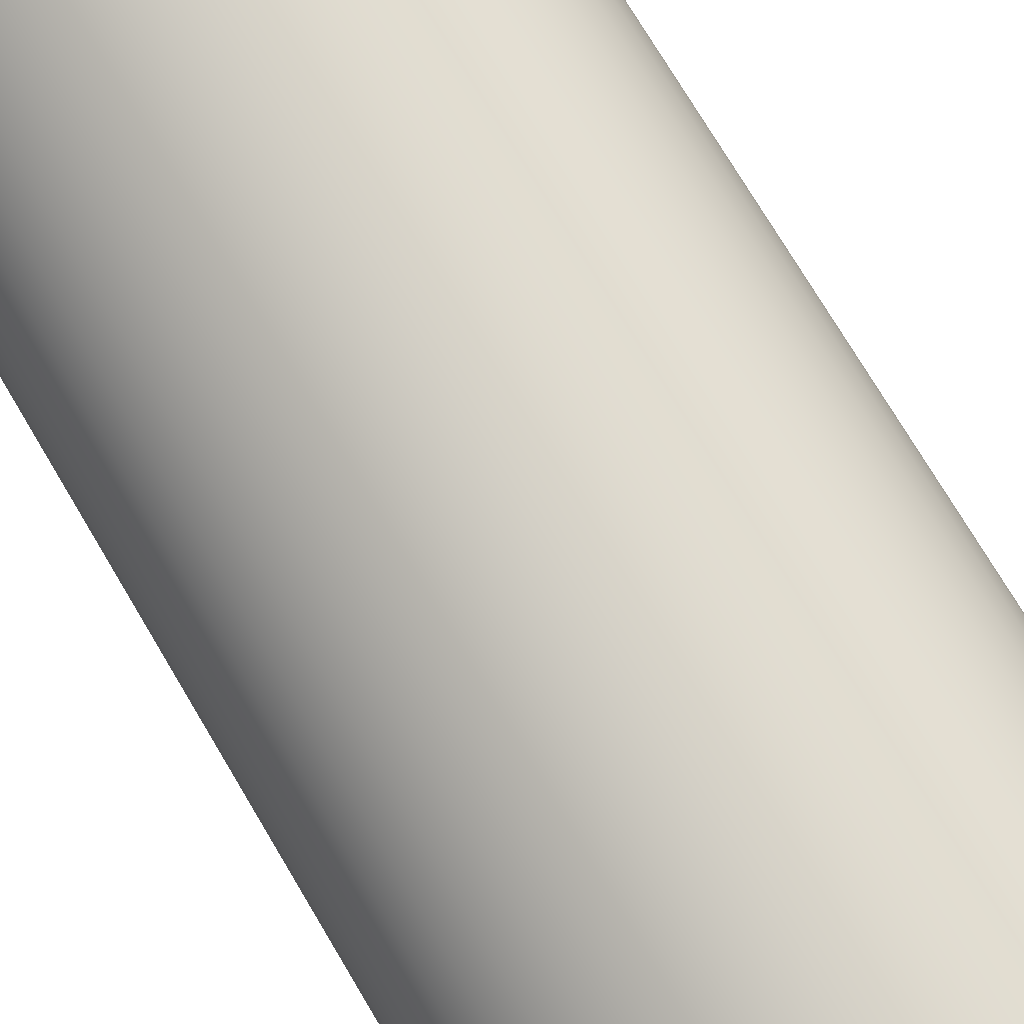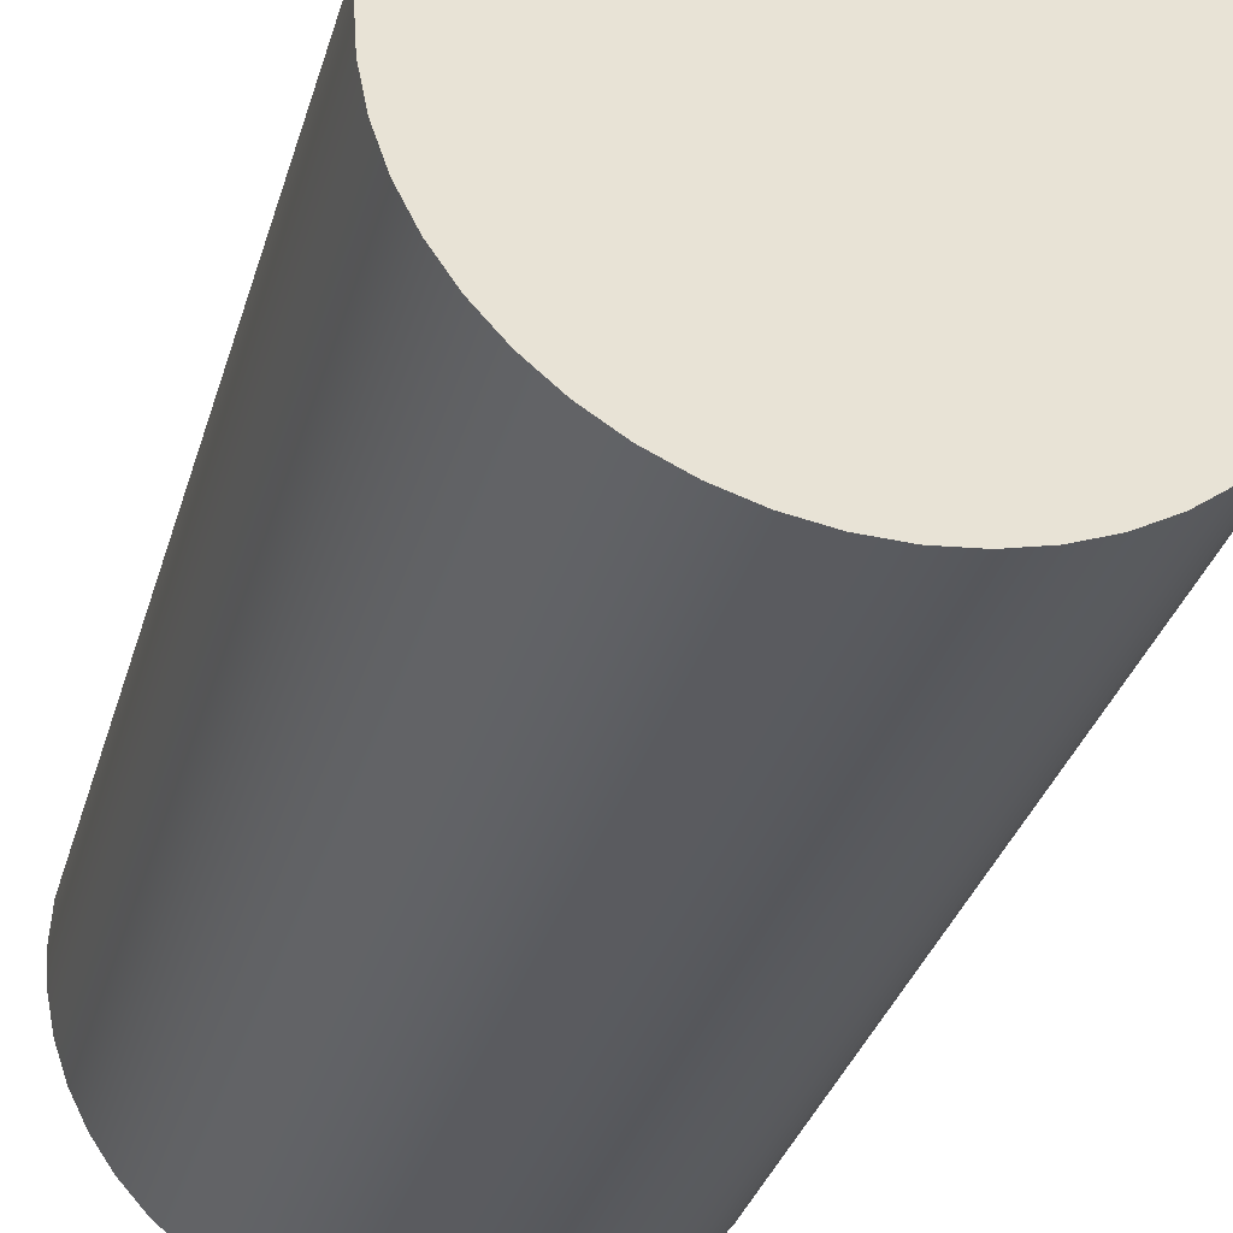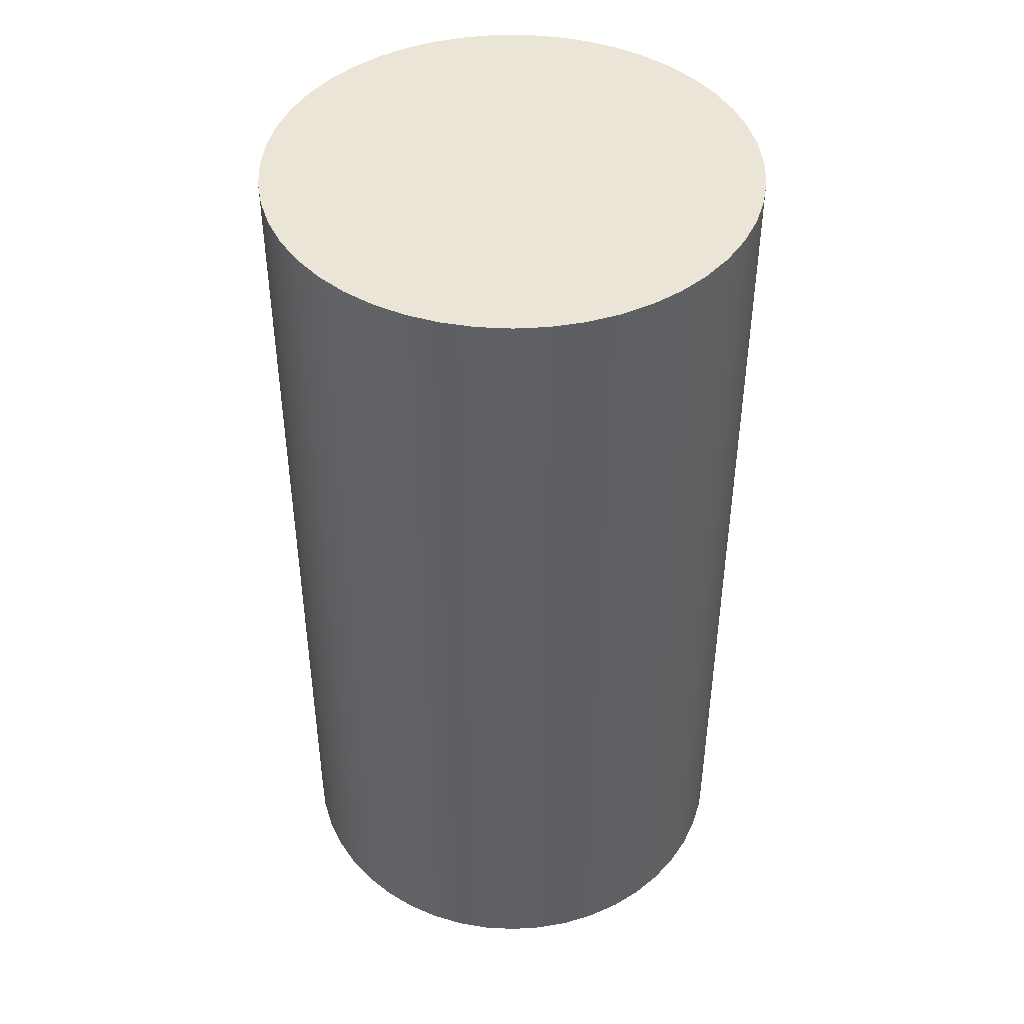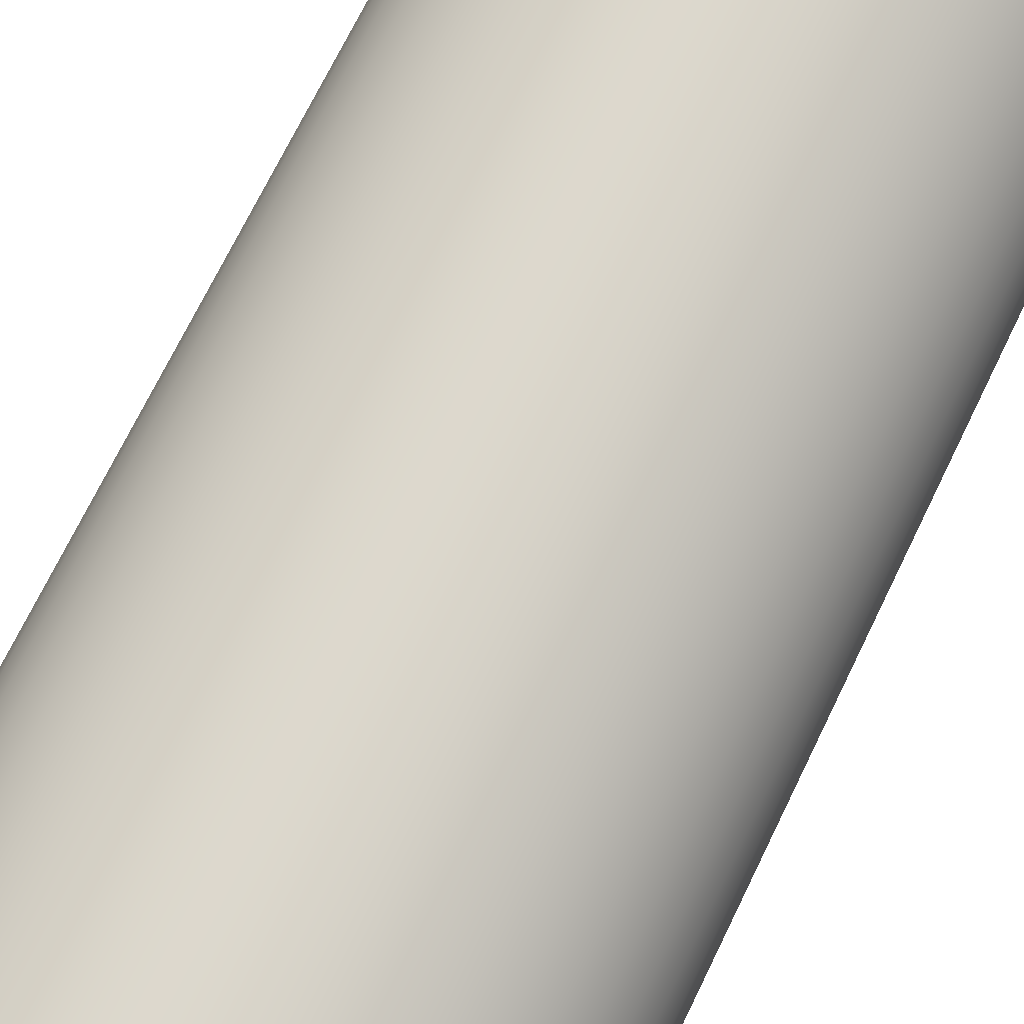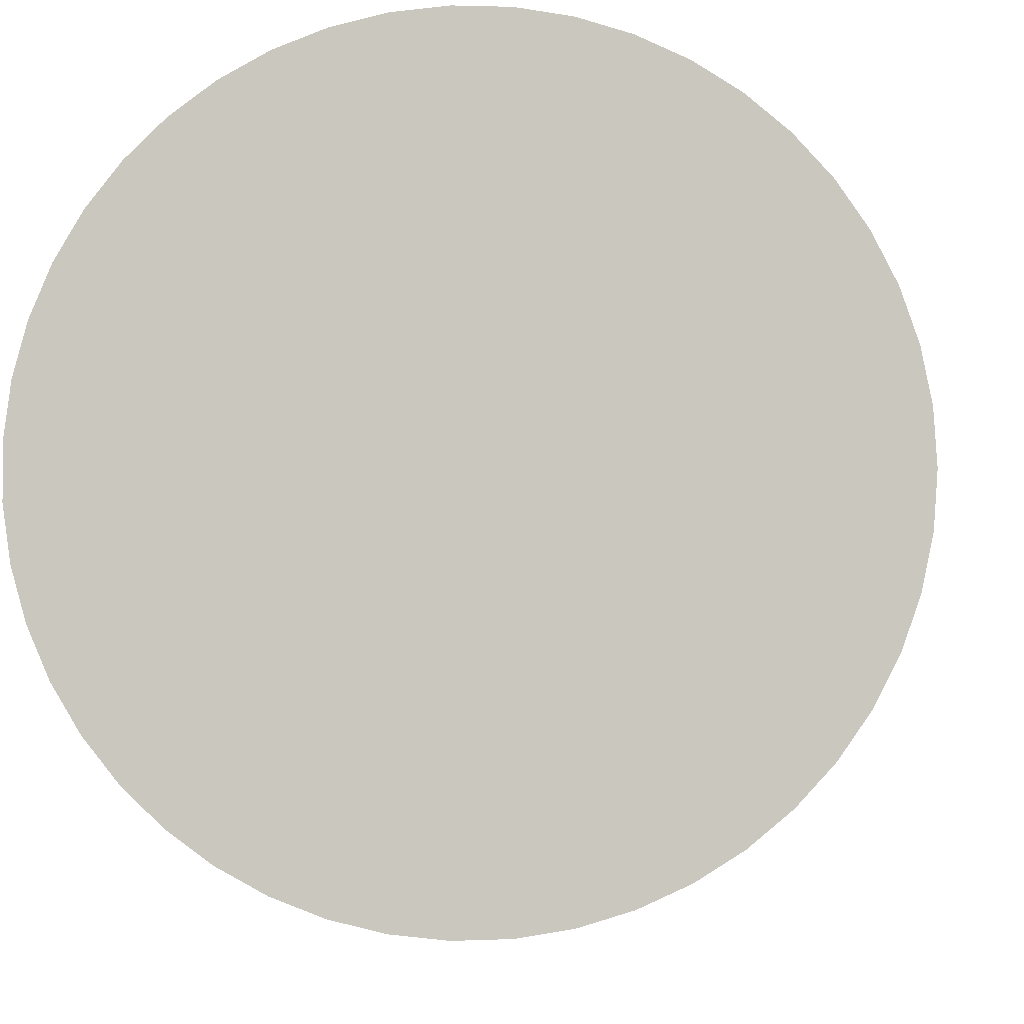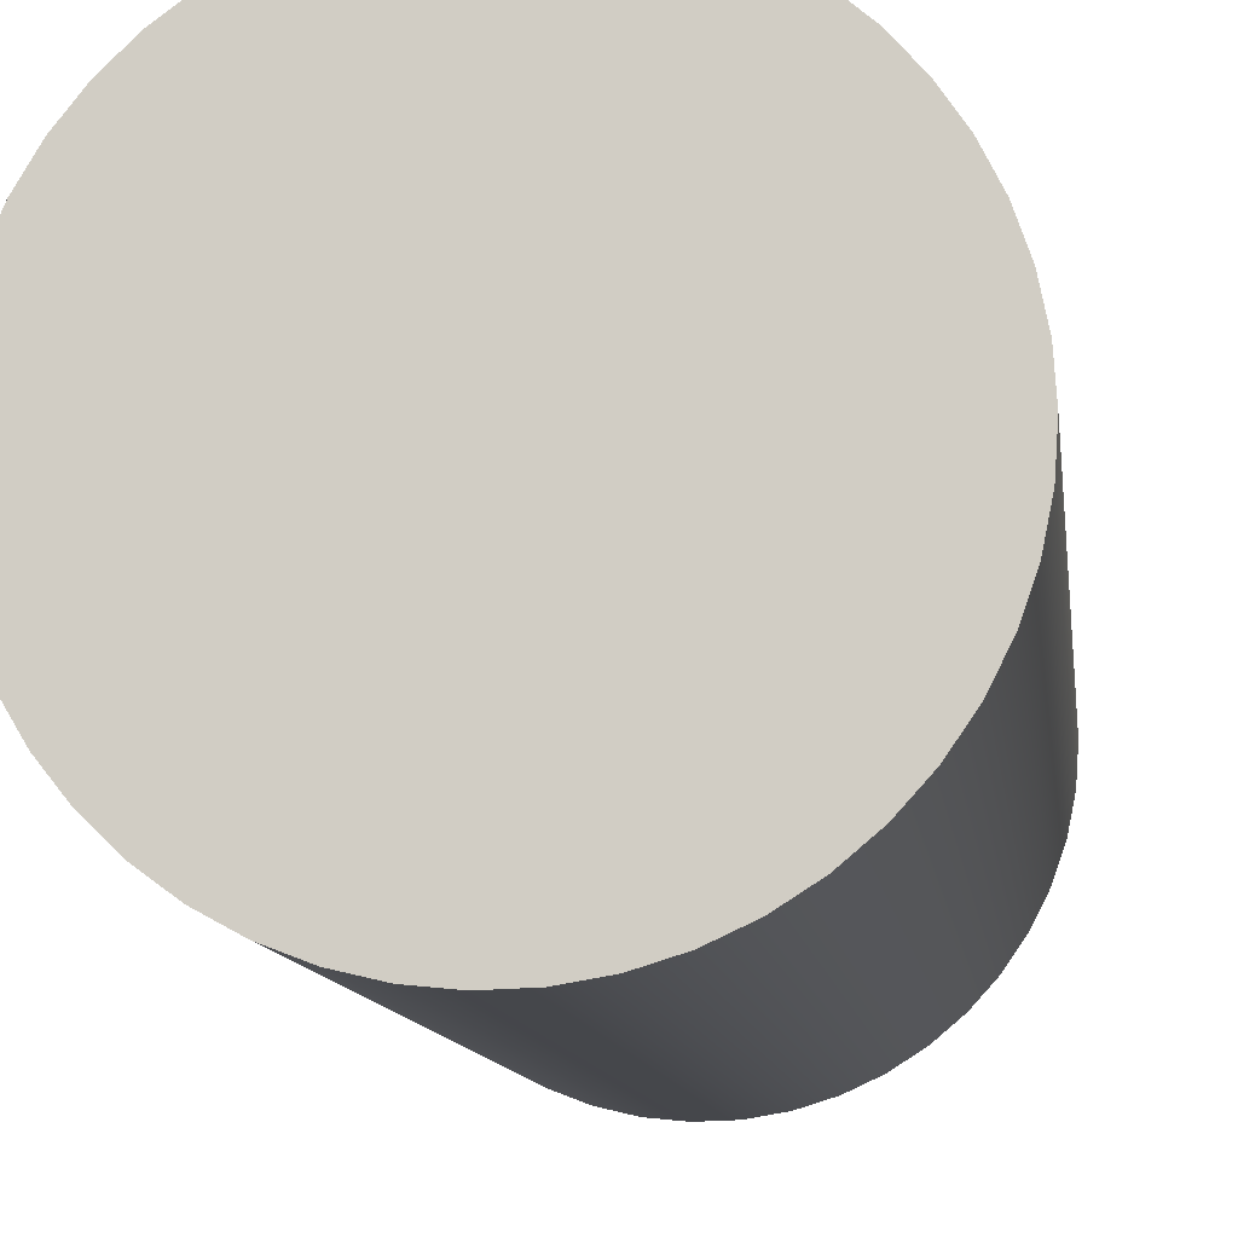
<metadata>
{"format":"obj","ext":"obj","renderer":"f3d","projection":"perspective","resolution":1024,"background":"white","views":[{"elev":75.8,"azim":-30.9,"up":"+Z"},{"elev":-32.1,"azim":-15.0,"up":"+Z"},{"elev":44.4,"azim":-44.2,"up":"+Y"},{"elev":72.8,"azim":26.1,"up":"+Z"},{"elev":-2.7,"azim":-177.1,"up":"+Z"},{"elev":-10.4,"azim":-173.2,"up":"+Z"}]}
</metadata>
<code>
v -0.5 1.9 6.123e-17
v -0.4955 1.9 -0.06664
v -0.4822 1.9 -0.1321
v -0.4603 1.9 -0.1952
v -0.4302 1.9 -0.2548
v -0.3924 1.9 -0.3099
v -0.3476 1.9 -0.3594
v -0.2966 1.9 -0.4025
v -0.2403 1.9 -0.4385
v -0.1797 1.9 -0.4666
v -0.1159 1.9 -0.4864
v -0.05005 1.9 -0.4975
v 0.01671 1.9 -0.4997
v 0.08316 1.9 -0.493
v 0.1481 1.9 -0.4776
v 0.2105 1.9 -0.4535
v 0.269 1.9 -0.4214
v 0.3228 1.9 -0.3818
v 0.3708 1.9 -0.3354
v 0.4122 1.9 -0.283
v 0.4463 1.9 -0.2255
v 0.4723 1.9 -0.164
v 0.49 1.9 -0.09959
v 0.4989 1.9 -0.0334
v 0.4989 1.9 0.0334
v 0.49 1.9 0.09959
v 0.4723 1.9 0.164
v 0.4463 1.9 0.2255
v 0.4122 1.9 0.283
v 0.3708 1.9 0.3354
v 0.3228 1.9 0.3818
v 0.269 1.9 0.4214
v 0.2105 1.9 0.4535
v 0.1481 1.9 0.4776
v 0.08316 1.9 0.493
v 0.01671 1.9 0.4997
v -0.05005 1.9 0.4975
v -0.1159 1.9 0.4864
v -0.1797 1.9 0.4666
v -0.2403 1.9 0.4385
v -0.2966 1.9 0.4025
v -0.3476 1.9 0.3594
v -0.3924 1.9 0.3099
v -0.4302 1.9 0.2548
v -0.4603 1.9 0.1952
v -0.4822 1.9 0.1321
v -0.4955 1.9 0.06664
v -0.5 0 6.123e-17
v -0.4955 0 0.06664
v -0.4822 0 0.1321
v -0.4603 0 0.1952
v -0.4302 0 0.2548
v -0.3924 0 0.3099
v -0.3476 0 0.3594
v -0.2966 0 0.4025
v -0.2403 0 0.4385
v -0.1797 0 0.4666
v -0.1159 0 0.4864
v -0.05005 0 0.4975
v 0.01671 0 0.4997
v 0.08316 0 0.493
v 0.1481 0 0.4776
v 0.2105 0 0.4535
v 0.269 0 0.4214
v 0.3228 0 0.3818
v 0.3708 0 0.3354
v 0.4122 0 0.283
v 0.4463 0 0.2255
v 0.4723 0 0.164
v 0.49 0 0.09959
v 0.4989 0 0.0334
v 0.4989 0 -0.0334
v 0.49 0 -0.09959
v 0.4723 0 -0.164
v 0.4463 0 -0.2255
v 0.4122 0 -0.283
v 0.3708 0 -0.3354
v 0.3228 0 -0.3818
v 0.269 0 -0.4214
v 0.2105 0 -0.4535
v 0.1481 0 -0.4776
v 0.08316 0 -0.493
v 0.01671 0 -0.4997
v -0.05005 0 -0.4975
v -0.1159 0 -0.4864
v -0.1797 0 -0.4666
v -0.2403 0 -0.4385
v -0.2966 0 -0.4025
v -0.3476 0 -0.3594
v -0.3924 0 -0.3099
v -0.4302 0 -0.2548
v -0.4603 0 -0.1952
v -0.4822 0 -0.1321
v -0.4955 0 -0.06664
v -0.5 0 6.123e-17
v -0.5 1.9 6.123e-17
v -0.5 1.9 6.123e-17
v -0.4955 1.9 0.06664
v -0.4822 1.9 0.1321
v -0.4603 1.9 0.1952
v -0.4302 1.9 0.2548
v -0.3924 1.9 0.3099
v -0.3476 1.9 0.3594
v -0.2966 1.9 0.4025
v -0.2403 1.9 0.4385
v -0.1797 1.9 0.4666
v -0.1159 1.9 0.4864
v -0.05005 1.9 0.4975
v 0.01671 1.9 0.4997
v 0.08316 1.9 0.493
v 0.1481 1.9 0.4776
v 0.2105 1.9 0.4535
v 0.269 1.9 0.4214
v 0.3228 1.9 0.3818
v 0.3708 1.9 0.3354
v 0.4122 1.9 0.283
v 0.4463 1.9 0.2255
v 0.4723 1.9 0.164
v 0.49 1.9 0.09959
v 0.4989 1.9 0.0334
v 0.4989 1.9 -0.0334
v 0.49 1.9 -0.09959
v 0.4723 1.9 -0.164
v 0.4463 1.9 -0.2255
v 0.4122 1.9 -0.283
v 0.3708 1.9 -0.3354
v 0.3228 1.9 -0.3818
v 0.269 1.9 -0.4214
v 0.2105 1.9 -0.4535
v 0.1481 1.9 -0.4776
v 0.08316 1.9 -0.493
v 0.01671 1.9 -0.4997
v -0.05005 1.9 -0.4975
v -0.1159 1.9 -0.4864
v -0.1797 1.9 -0.4666
v -0.2403 1.9 -0.4385
v -0.2966 1.9 -0.4025
v -0.3476 1.9 -0.3594
v -0.3924 1.9 -0.3099
v -0.4302 1.9 -0.2548
v -0.4603 1.9 -0.1952
v -0.4822 1.9 -0.1321
v -0.4955 1.9 -0.06664
v -0.5 0 6.123e-17
v -0.4955 0 -0.06664
v -0.4822 0 -0.1321
v -0.4603 0 -0.1952
v -0.4302 0 -0.2548
v -0.3924 0 -0.3099
v -0.3476 0 -0.3594
v -0.2966 0 -0.4025
v -0.2403 0 -0.4385
v -0.1797 0 -0.4666
v -0.1159 0 -0.4864
v -0.05005 0 -0.4975
v 0.01671 0 -0.4997
v 0.08316 0 -0.493
v 0.1481 0 -0.4776
v 0.2105 0 -0.4535
v 0.269 0 -0.4214
v 0.3228 0 -0.3818
v 0.3708 0 -0.3354
v 0.4122 0 -0.283
v 0.4463 0 -0.2255
v 0.4723 0 -0.164
v 0.49 0 -0.09959
v 0.4989 0 -0.0334
v 0.4989 0 0.0334
v 0.49 0 0.09959
v 0.4723 0 0.164
v 0.4463 0 0.2255
v 0.4122 0 0.283
v 0.3708 0 0.3354
v 0.3228 0 0.3818
v 0.269 0 0.4214
v 0.2105 0 0.4535
v 0.1481 0 0.4776
v 0.08316 0 0.493
v 0.01671 0 0.4997
v -0.05005 0 0.4975
v -0.1159 0 0.4864
v -0.1797 0 0.4666
v -0.2403 0 0.4385
v -0.2966 0 0.4025
v -0.3476 0 0.3594
v -0.3924 0 0.3099
v -0.4302 0 0.2548
v -0.4603 0 0.1952
v -0.4822 0 0.1321
v -0.4955 0 0.06664
g 3278d5e8-e2b4-11ea-91f2-54bf646e7e1f
f 2 94 1
f 1 94 95
f 96 48 47
f 47 48 49
f 47 49 46
f 46 49 50
f 46 50 45
f 45 50 51
f 45 51 44
f 44 51 52
f 44 52 43
f 43 52 53
f 43 53 42
f 42 53 54
f 42 54 41
f 41 54 55
f 41 55 40
f 40 55 56
f 40 56 39
f 39 56 57
f 39 57 38
f 38 57 58
f 38 58 37
f 37 58 59
f 37 59 36
f 36 59 60
f 36 60 35
f 35 60 61
f 35 61 34
f 34 61 62
f 34 62 33
f 33 62 63
f 33 63 32
f 32 63 64
f 32 64 31
f 31 64 65
f 31 65 30
f 30 65 66
f 30 66 29
f 29 66 67
f 29 67 28
f 28 67 68
f 28 68 27
f 27 68 69
f 27 69 26
f 26 69 70
f 26 70 25
f 25 70 71
f 25 71 24
f 24 71 72
f 24 72 23
f 23 72 73
f 23 73 22
f 22 73 74
f 22 74 21
f 21 74 75
f 21 75 20
f 20 75 76
f 20 76 19
f 19 76 77
f 19 77 18
f 18 77 78
f 18 78 17
f 17 78 79
f 17 79 16
f 16 79 80
f 16 80 15
f 15 80 81
f 15 81 14
f 14 81 82
f 14 82 13
f 13 82 83
f 13 83 12
f 12 83 84
f 12 84 11
f 11 84 85
f 11 85 10
f 10 85 86
f 10 86 9
f 9 86 87
f 9 87 8
f 8 87 88
f 8 88 7
f 7 88 89
f 7 89 6
f 6 89 90
f 6 90 5
f 5 90 91
f 5 91 4
f 4 91 92
f 4 92 3
f 3 92 93
f 3 93 2
f 2 93 94
g 3279e740-e2b4-11ea-bb01-54bf646e7e1f
f 98 120 97
f 97 120 121
f 97 121 143
f 143 121 122
f 143 122 142
f 142 122 123
f 142 123 141
f 141 123 124
f 141 124 140
f 140 124 125
f 140 125 139
f 139 125 126
f 139 126 138
f 138 126 127
f 138 127 137
f 137 127 128
f 137 128 136
f 136 128 129
f 136 129 135
f 135 129 130
f 135 130 134
f 134 130 131
f 134 131 133
f 133 131 132
f 120 98 119
f 119 98 99
f 119 99 118
f 118 99 100
f 118 100 117
f 117 100 101
f 117 101 116
f 116 101 102
f 116 102 115
f 115 102 103
f 115 103 114
f 114 103 104
f 114 104 113
f 113 104 105
f 113 105 112
f 112 105 106
f 112 106 111
f 111 106 107
f 111 107 110
f 110 107 108
f 110 108 109
g 327b1fae-e2b4-11ea-97ba-54bf646e7e1f
f 145 167 144
f 144 167 168
f 144 168 190
f 190 168 169
f 190 169 189
f 189 169 170
f 189 170 188
f 188 170 171
f 188 171 187
f 187 171 172
f 187 172 186
f 186 172 173
f 186 173 185
f 185 173 174
f 185 174 184
f 184 174 175
f 184 175 183
f 183 175 176
f 183 176 182
f 182 176 177
f 182 177 181
f 181 177 178
f 181 178 180
f 180 178 179
f 167 145 166
f 166 145 146
f 166 146 165
f 165 146 147
f 165 147 164
f 164 147 148
f 164 148 163
f 163 148 149
f 163 149 162
f 162 149 150
f 162 150 161
f 161 150 151
f 161 151 160
f 160 151 152
f 160 152 159
f 159 152 153
f 159 153 158
f 158 153 154
f 158 154 157
f 157 154 155
f 157 155 156

</code>
